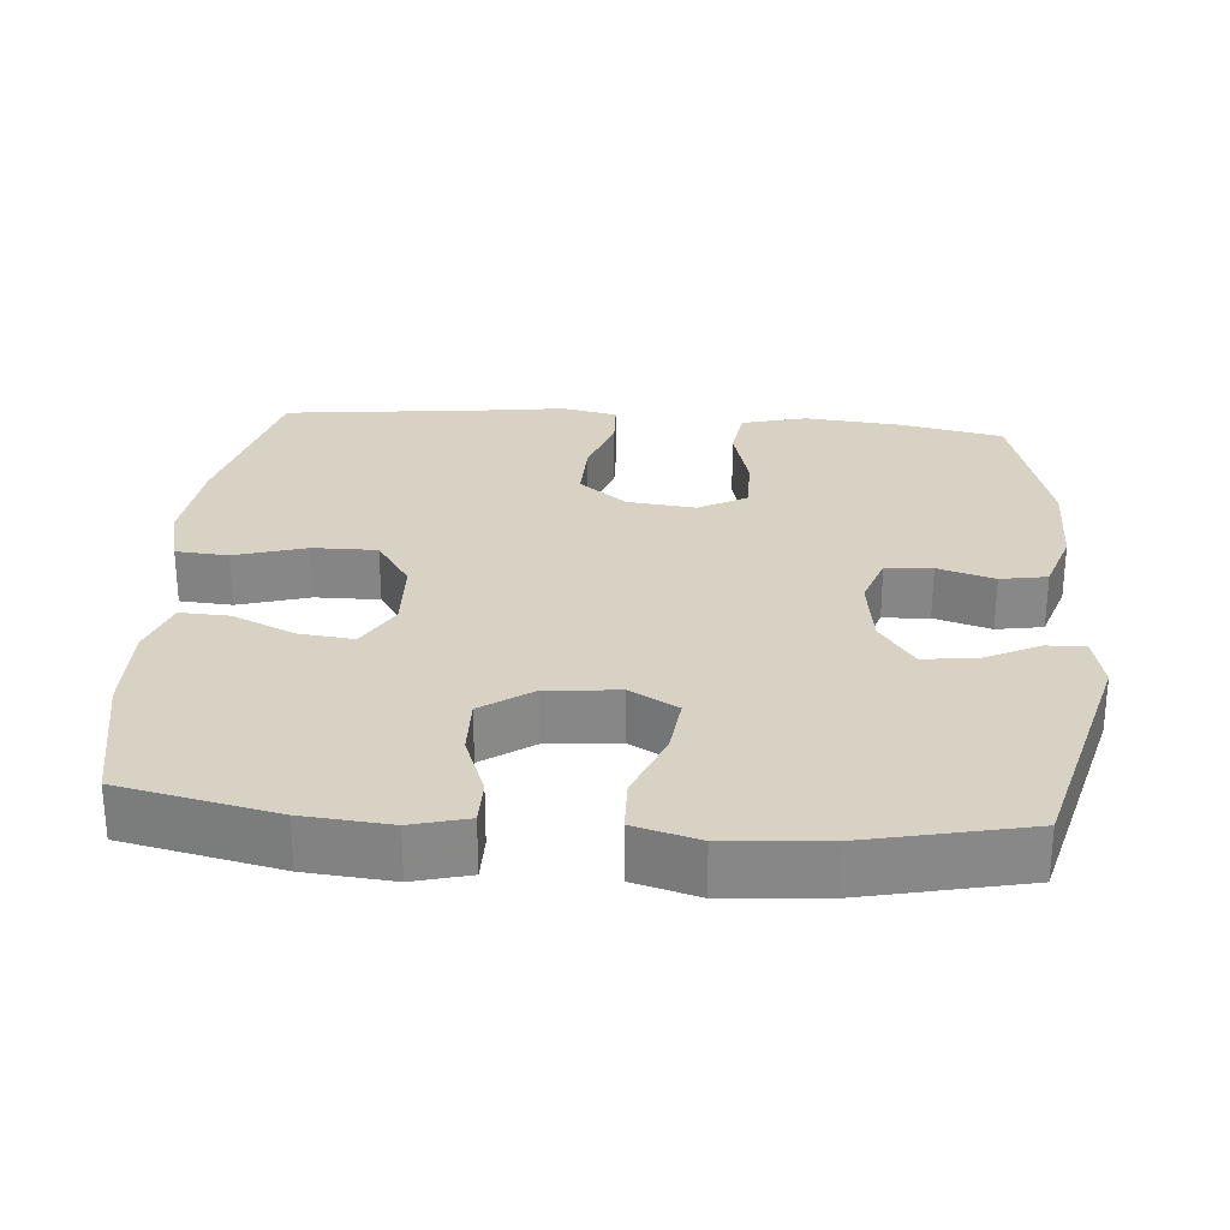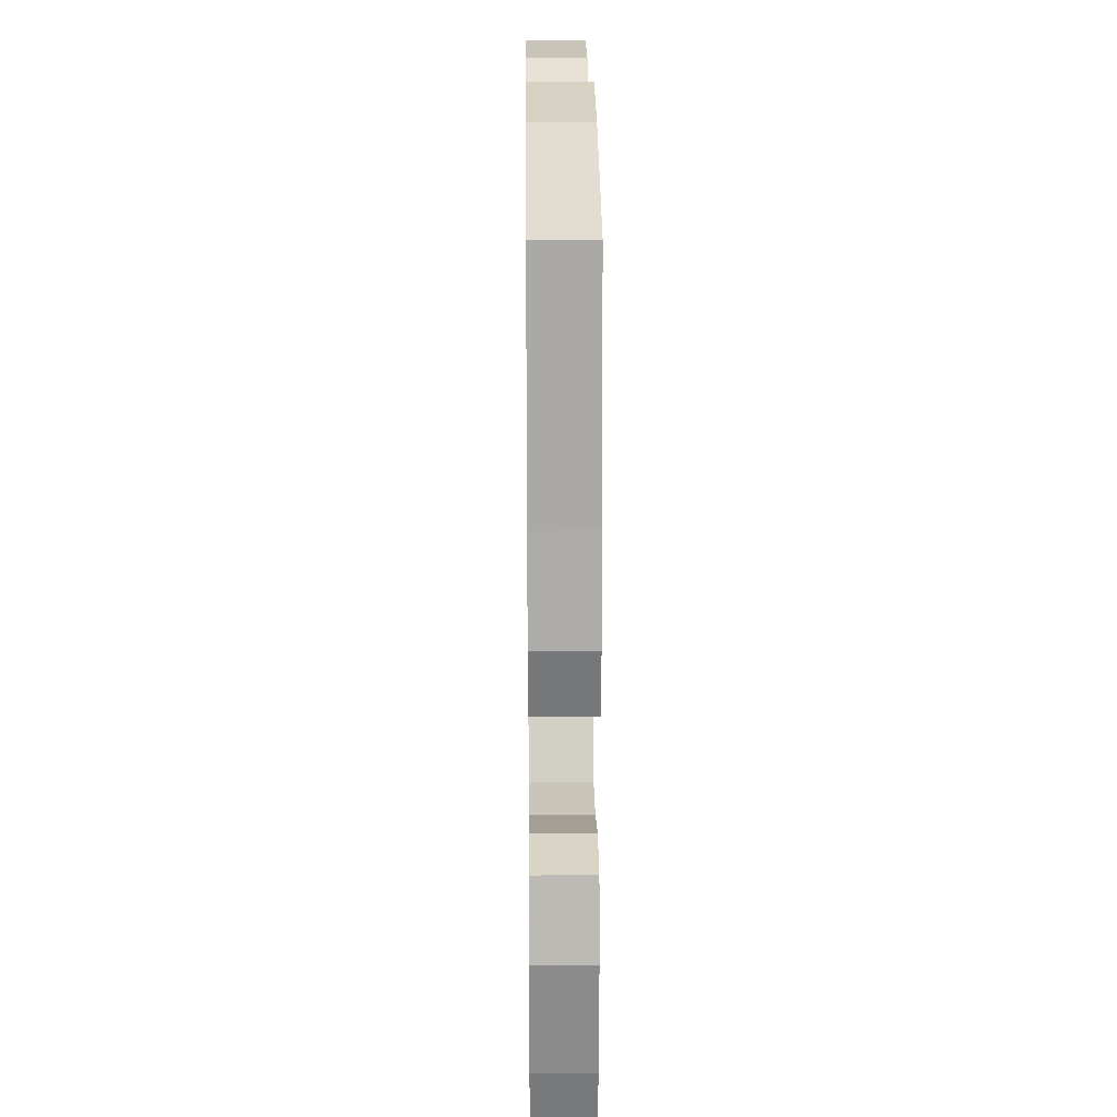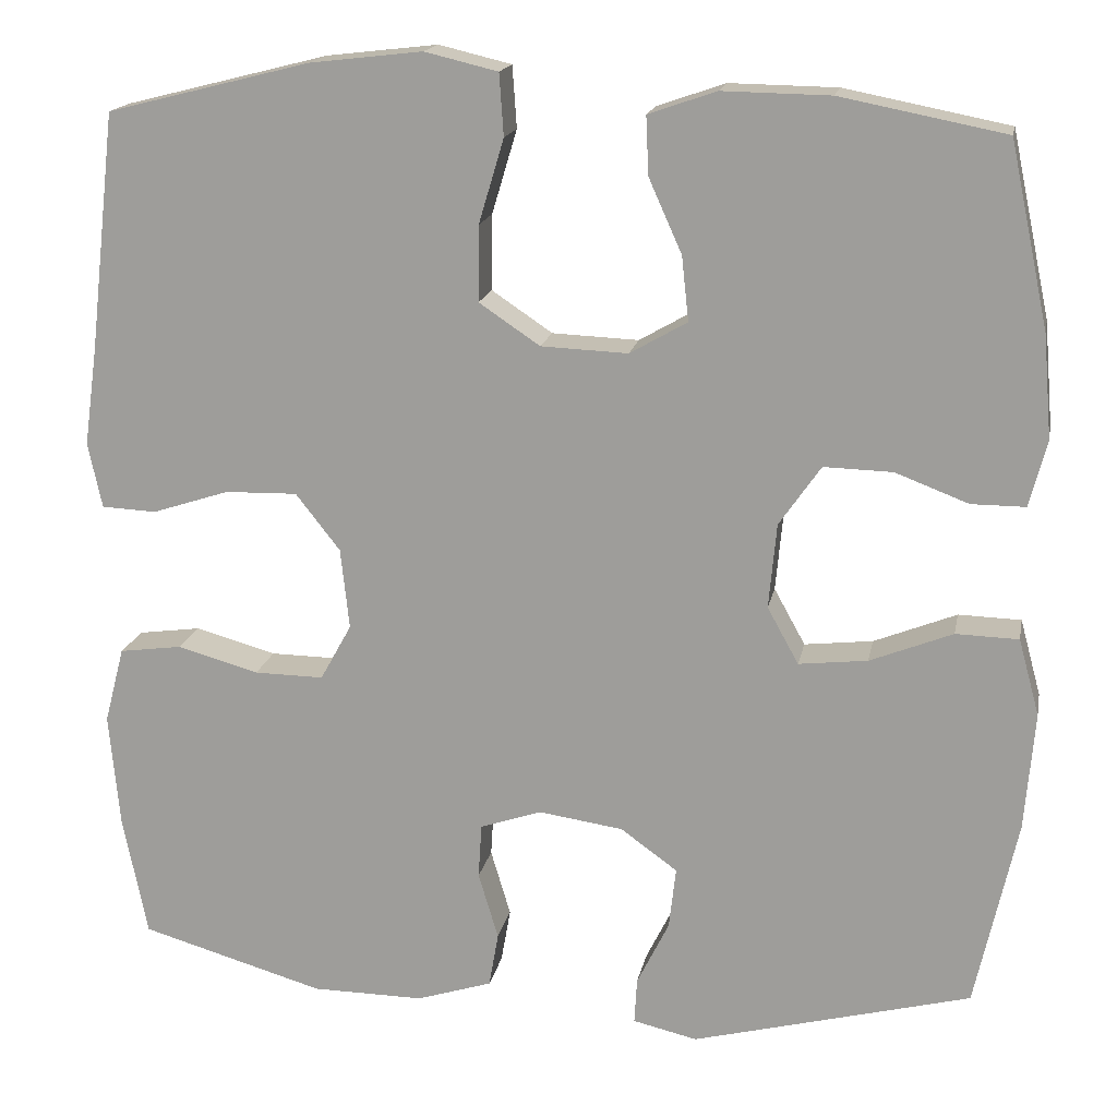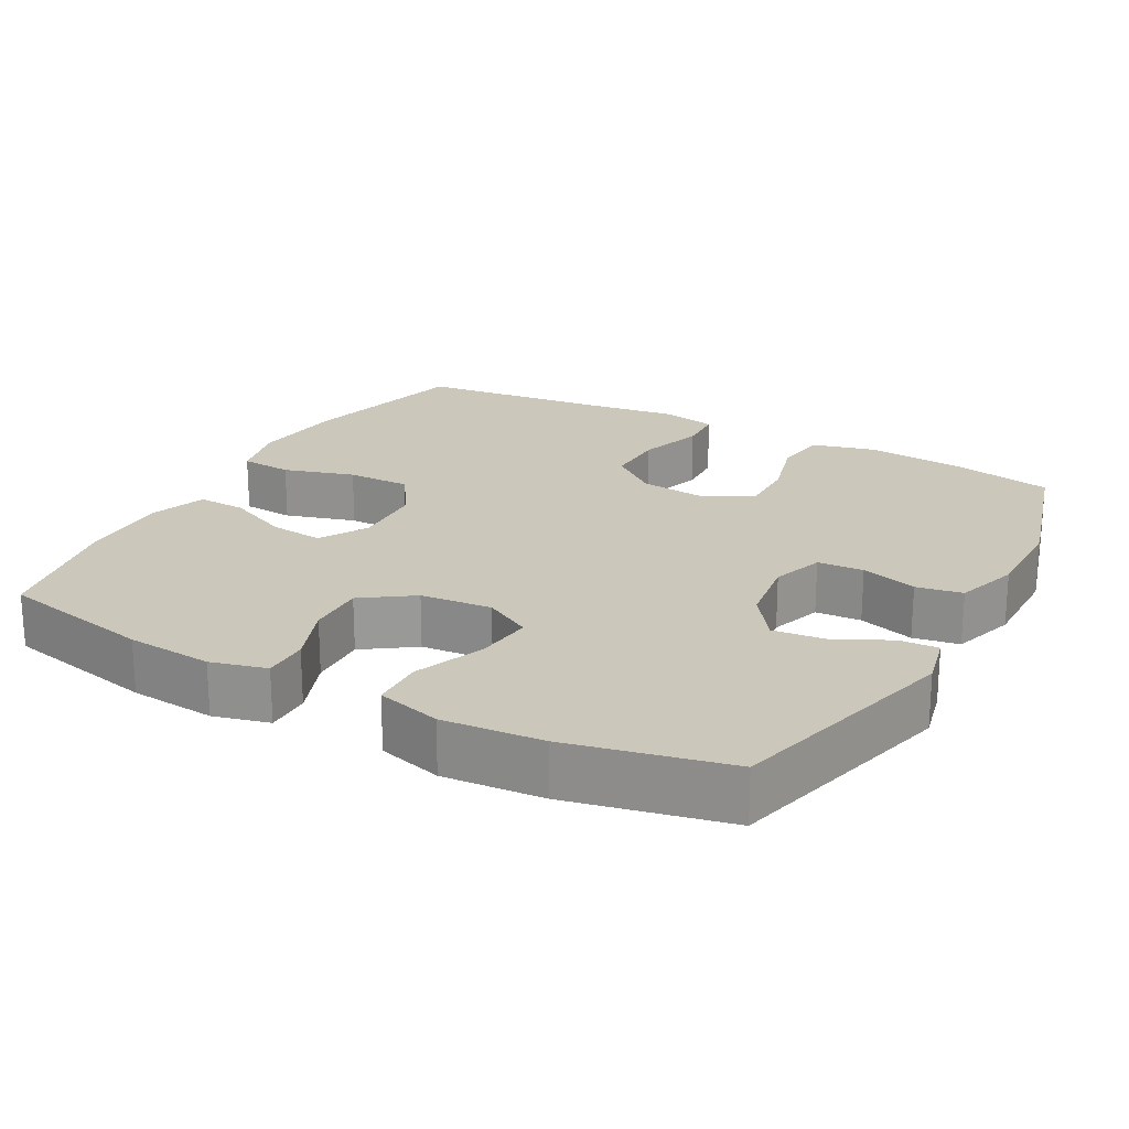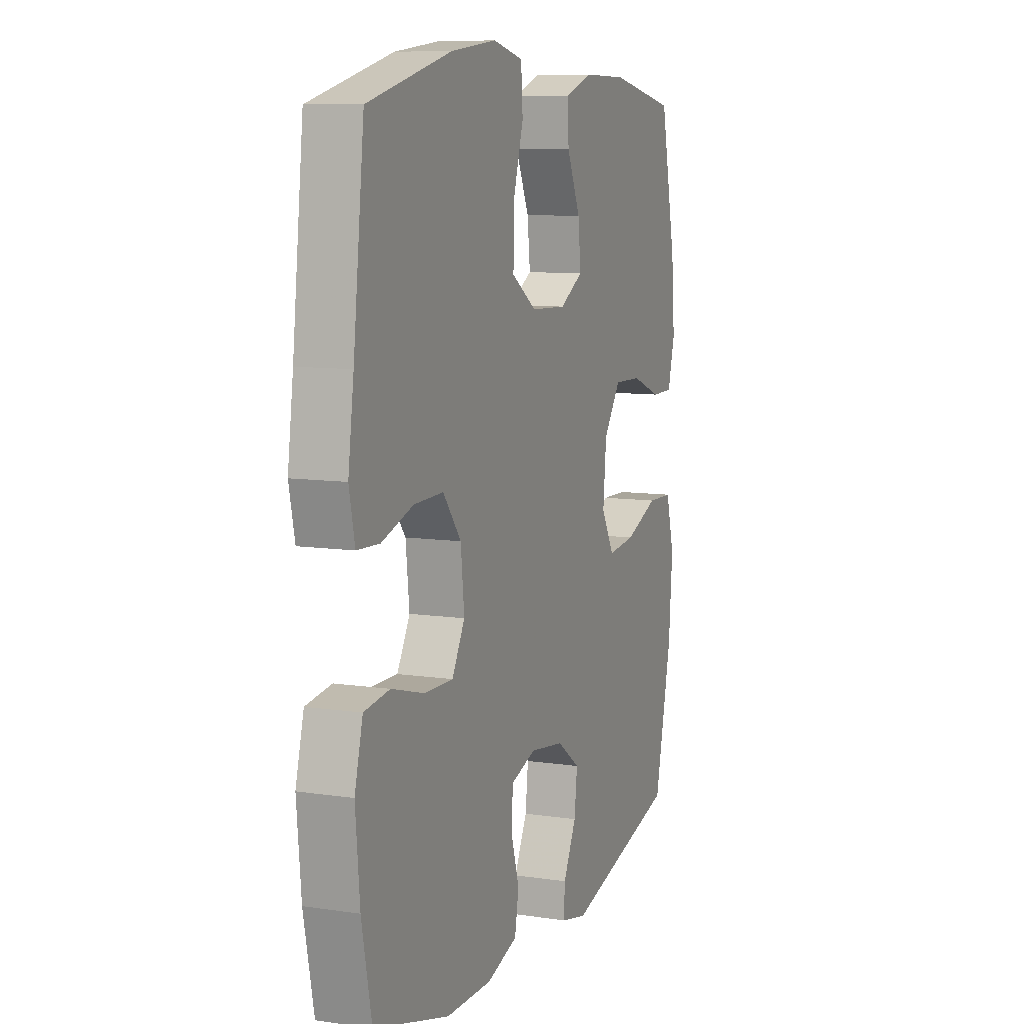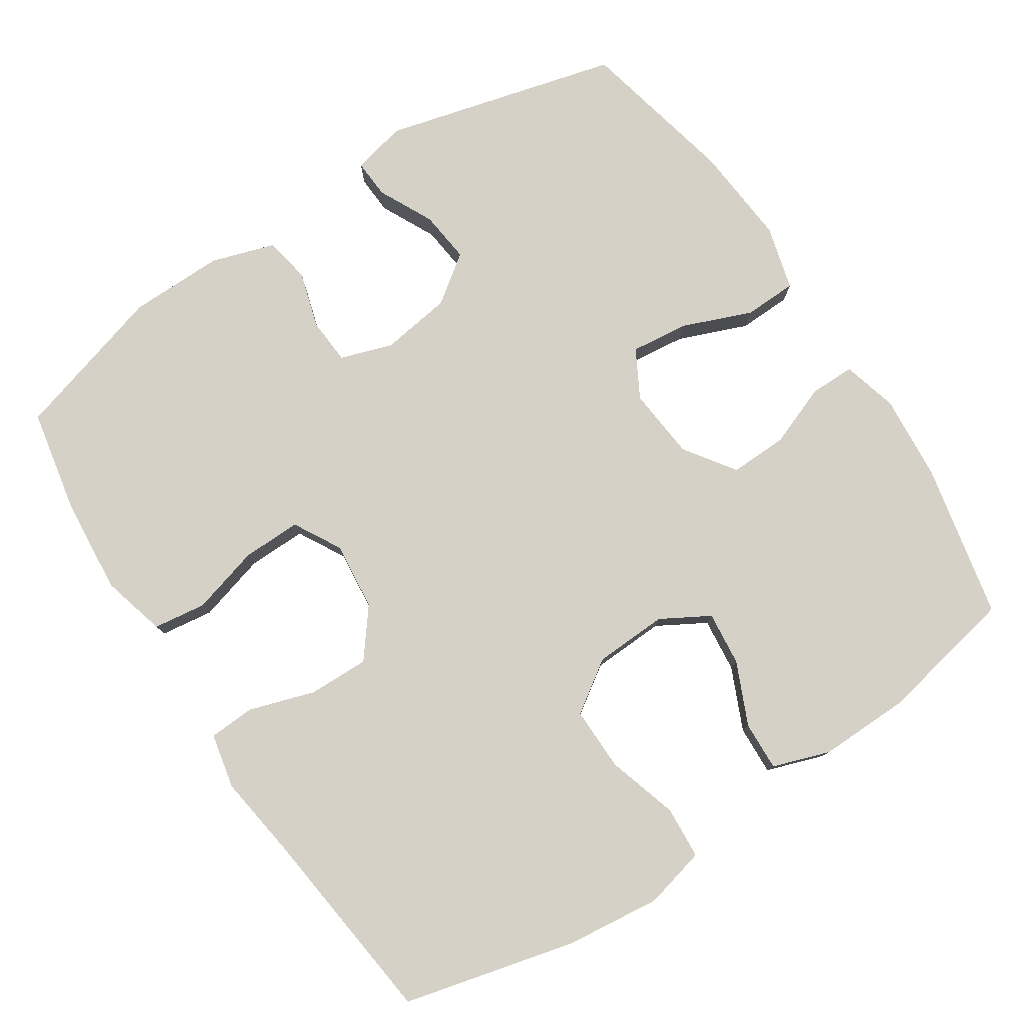
<metadata>
{"format":"obj","ext":"obj","renderer":"f3d","projection":"perspective","resolution":1024,"background":"white","views":[{"elev":27.7,"azim":94.7,"up":"+Y"},{"elev":21.0,"azim":-90.6,"up":"+Z"},{"elev":17.0,"azim":10.9,"up":"+Z"},{"elev":21.6,"azim":118.7,"up":"+Y"},{"elev":9.3,"azim":-68.5,"up":"+Z"},{"elev":78.7,"azim":-33.4,"up":"+Y"}]}
</metadata>
<code>
v 0.5 0.07 0.5
v 0.545 0.07 0.289
v 0.555 0.07 0.171
v 0.535 0.07 0.095
v 0.473 0.07 0.095
v 0.389 0.07 0.127
v 0.31 0.07 0.129
v 0.262 0.07 0.06
v 0.253 0.07 -0.038
v 0.289 0.07 -0.103
v 0.368 0.07 -0.094
v 0.463 0.07 -0.056
v 0.535 0.07 -0.058
v 0.559 0.07 -0.146
v 0.548 0.07 -0.282
v 0.5 0.07 -0.5
v 0.179 0.07 -0.584
v 0.105 0.07 -0.567
v 0.108 0.07 -0.514
v 0.145 0.07 -0.439
v 0.153 0.07 -0.368
v 0.088 0.07 -0.321
v -0.009 0.07 -0.307
v -0.08 0.07 -0.331
v -0.084 0.07 -0.394
v -0.061 0.07 -0.471
v -0.072 0.07 -0.534
v -0.159 0.07 -0.562
v -0.288 0.07 -0.561
v -0.5 0.07 -0.5
v -0.528 0.07 -0.36
v -0.54 0.07 -0.228
v -0.517 0.07 -0.14
v -0.445 0.07 -0.13
v -0.351 0.07 -0.156
v -0.271 0.07 -0.157
v -0.235 0.07 -0.092
v -0.245 0.07 0.001
v -0.296 0.07 0.066
v -0.379 0.07 0.064
v -0.468 0.07 0.035
v -0.531 0.07 0.038
v -0.547 0.07 0.113
v -0.531 0.07 0.229
v -0.5 0.07 0.5
v -0.266 0.07 0.559
v -0.137 0.07 0.574
v -0.053 0.07 0.554
v -0.048 0.07 0.483
v -0.077 0.07 0.386
v -0.078 0.07 0.299
v -0.008 0.07 0.252
v 0.092 0.07 0.248
v 0.158 0.07 0.286
v 0.15 0.07 0.36
v 0.112 0.07 0.445
v 0.109 0.07 0.512
v 0.187 0.07 0.539
v 0.311 0.07 0.537
v 0.5 0 0.5
v 0.545 0 0.289
v 0.555 0 0.171
v 0.535 0 0.095
v 0.473 0 0.095
v 0.389 0 0.127
v 0.31 0 0.129
v 0.262 0 0.06
v 0.253 0 -0.038
v 0.289 0 -0.103
v 0.368 0 -0.094
v 0.463 0 -0.056
v 0.535 0 -0.058
v 0.559 0 -0.146
v 0.548 0 -0.282
v 0.5 0 -0.5
v 0.179 0 -0.584
v 0.105 0 -0.567
v 0.108 0 -0.514
v 0.145 0 -0.439
v 0.153 0 -0.368
v 0.088 0 -0.321
v -0.009 0 -0.307
v -0.08 0 -0.331
v -0.084 0 -0.394
v -0.061 0 -0.471
v -0.072 0 -0.534
v -0.159 0 -0.562
v -0.288 0 -0.561
v -0.5 0 -0.5
v -0.528 0 -0.36
v -0.54 0 -0.228
v -0.517 0 -0.14
v -0.445 0 -0.13
v -0.351 0 -0.156
v -0.271 0 -0.157
v -0.235 0 -0.092
v -0.245 0 0.001
v -0.296 0 0.066
v -0.379 0 0.064
v -0.468 0 0.035
v -0.531 0 0.038
v -0.547 0 0.113
v -0.531 0 0.229
v -0.5 0 0.5
v -0.266 0 0.559
v -0.137 0 0.574
v -0.053 0 0.554
v -0.048 0 0.483
v -0.077 0 0.386
v -0.078 0 0.299
v -0.008 0 0.252
v 0.092 0 0.248
v 0.158 0 0.286
v 0.15 0 0.36
v 0.112 0 0.445
v 0.109 0 0.512
v 0.187 0 0.539
v 0.311 0 0.537
f 55 56 57 58
f 54 55 58 59
f 47 48 49 50
f 47 50 51
f 44 45 46 47
f 44 47 51
f 43 44 51 52
f 40 41 42 43
f 39 40 43 52
f 32 33 34 35
f 32 35 36
f 31 32 36
f 30 31 36
f 29 30 36
f 28 29 36 37
f 25 26 27 28
f 24 25 28 37
f 17 18 19 20
f 17 20 21
f 16 17 21
f 15 16 21 22
f 11 12 13 14
f 10 11 14 15
f 3 4 5 6
f 3 6 7
f 2 3 7
f 54 59 1 2
f 53 54 2 7
f 38 39 52 53
f 38 53 7 8
f 23 24 37 38
f 23 38 8 9
f 10 15 22 23
f 9 10 23
f 117 116 115 114
f 118 117 114 113
f 109 108 107 106
f 110 109 106
f 106 105 104 103
f 110 106 103
f 111 110 103 102
f 102 101 100 99
f 111 102 99 98
f 94 93 92 91
f 95 94 91
f 95 91 90
f 95 90 89
f 95 89 88
f 96 95 88 87
f 87 86 85 84
f 96 87 84 83
f 79 78 77 76
f 80 79 76
f 80 76 75
f 81 80 75 74
f 73 72 71 70
f 74 73 70 69
f 65 64 63 62
f 66 65 62
f 66 62 61
f 61 60 118 113
f 66 61 113 112
f 112 111 98 97
f 67 66 112 97
f 97 96 83 82
f 68 67 97 82
f 82 81 74 69
f 82 69 68
f 1 60 61 2
f 2 61 62 3
f 3 62 63 4
f 4 63 64 5
f 5 64 65 6
f 6 65 66 7
f 7 66 67 8
f 8 67 68 9
f 9 68 69 10
f 10 69 70 11
f 11 70 71 12
f 12 71 72 13
f 13 72 73 14
f 14 73 74 15
f 15 74 75 16
f 16 75 76 17
f 17 76 77 18
f 18 77 78 19
f 19 78 79 20
f 20 79 80 21
f 21 80 81 22
f 22 81 82 23
f 23 82 83 24
f 24 83 84 25
f 25 84 85 26
f 26 85 86 27
f 27 86 87 28
f 28 87 88 29
f 29 88 89 30
f 30 89 90 31
f 31 90 91 32
f 32 91 92 33
f 33 92 93 34
f 34 93 94 35
f 35 94 95 36
f 36 95 96 37
f 37 96 97 38
f 38 97 98 39
f 39 98 99 40
f 40 99 100 41
f 41 100 101 42
f 42 101 102 43
f 43 102 103 44
f 44 103 104 45
f 45 104 105 46
f 46 105 106 47
f 47 106 107 48
f 48 107 108 49
f 49 108 109 50
f 50 109 110 51
f 51 110 111 52
f 52 111 112 53
f 53 112 113 54
f 54 113 114 55
f 55 114 115 56
f 56 115 116 57
f 57 116 117 58
f 58 117 118 59
f 59 118 60 1

</code>
